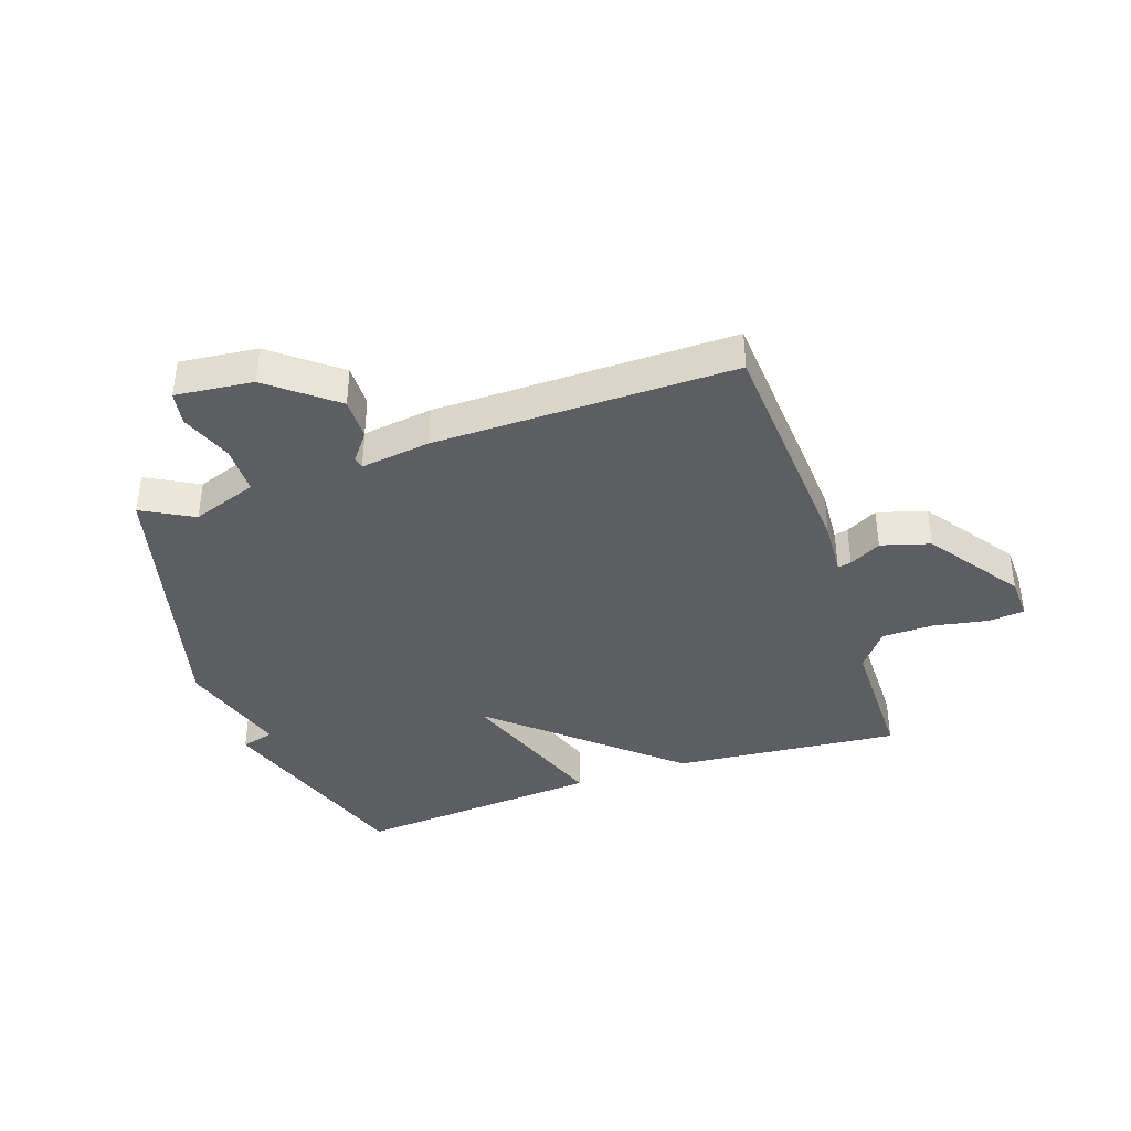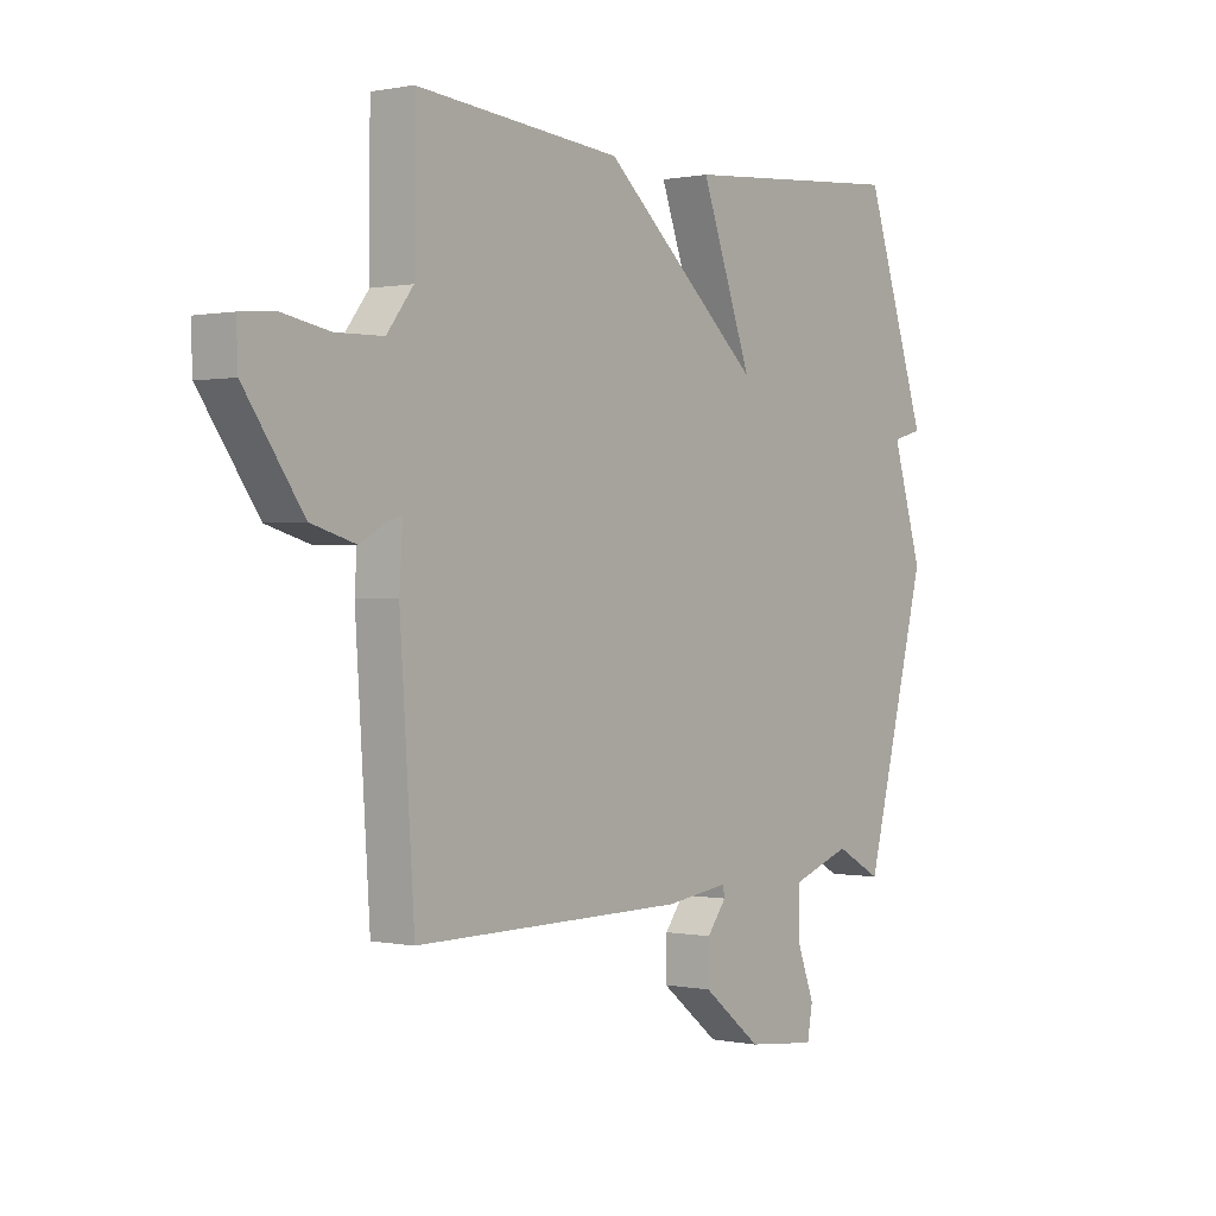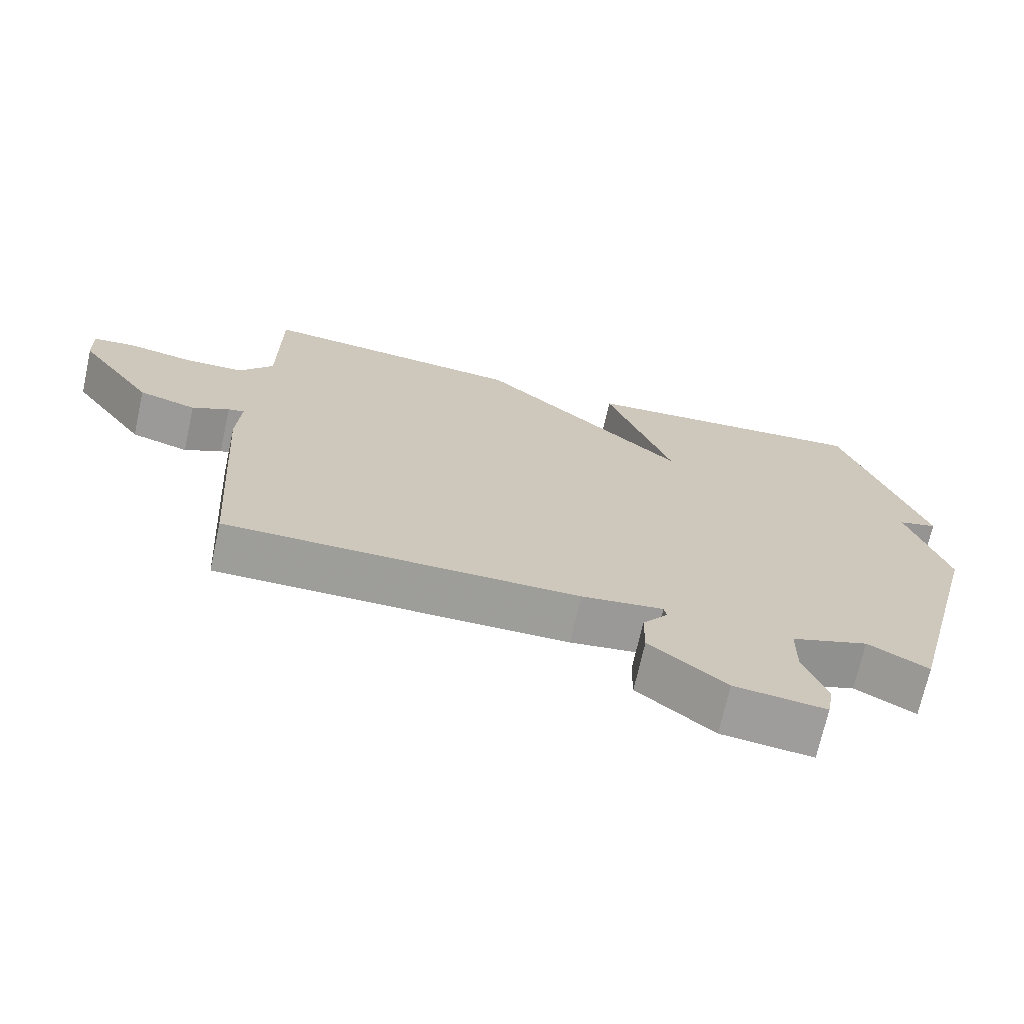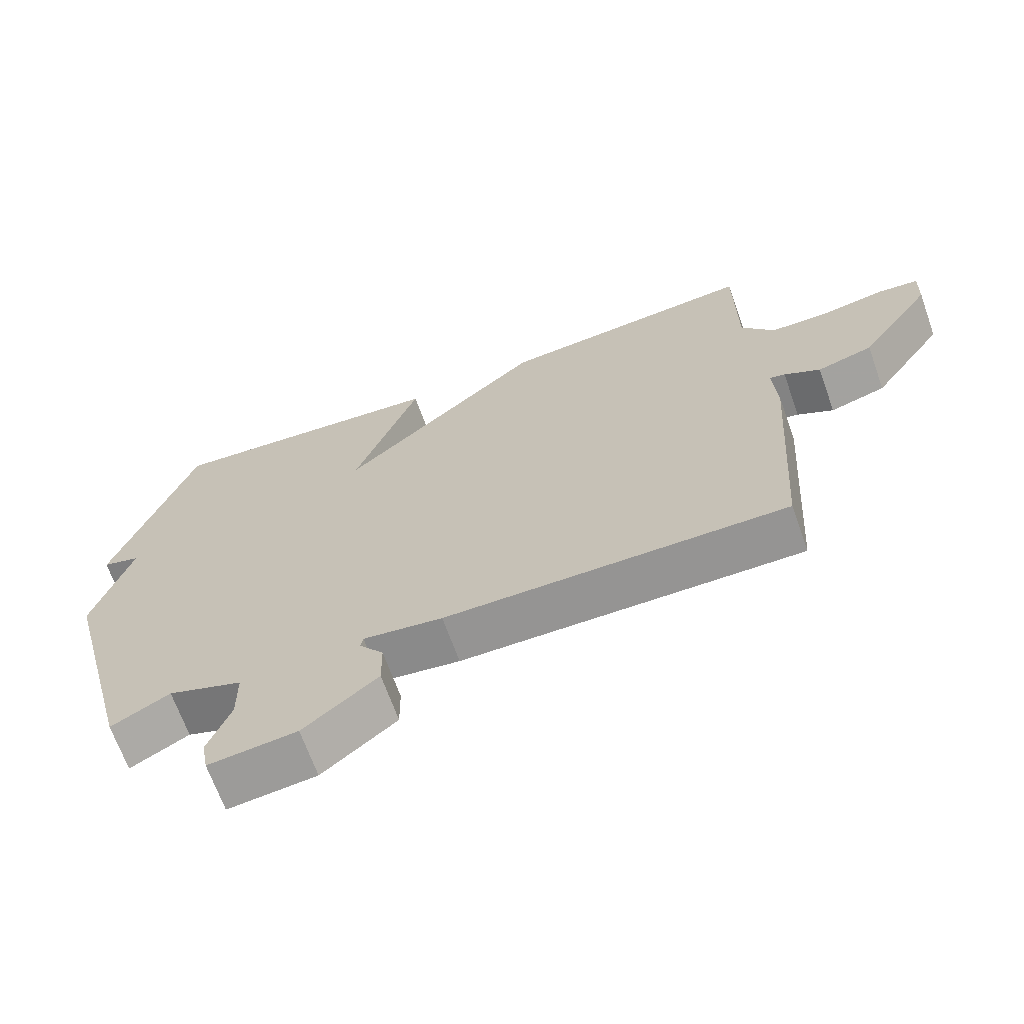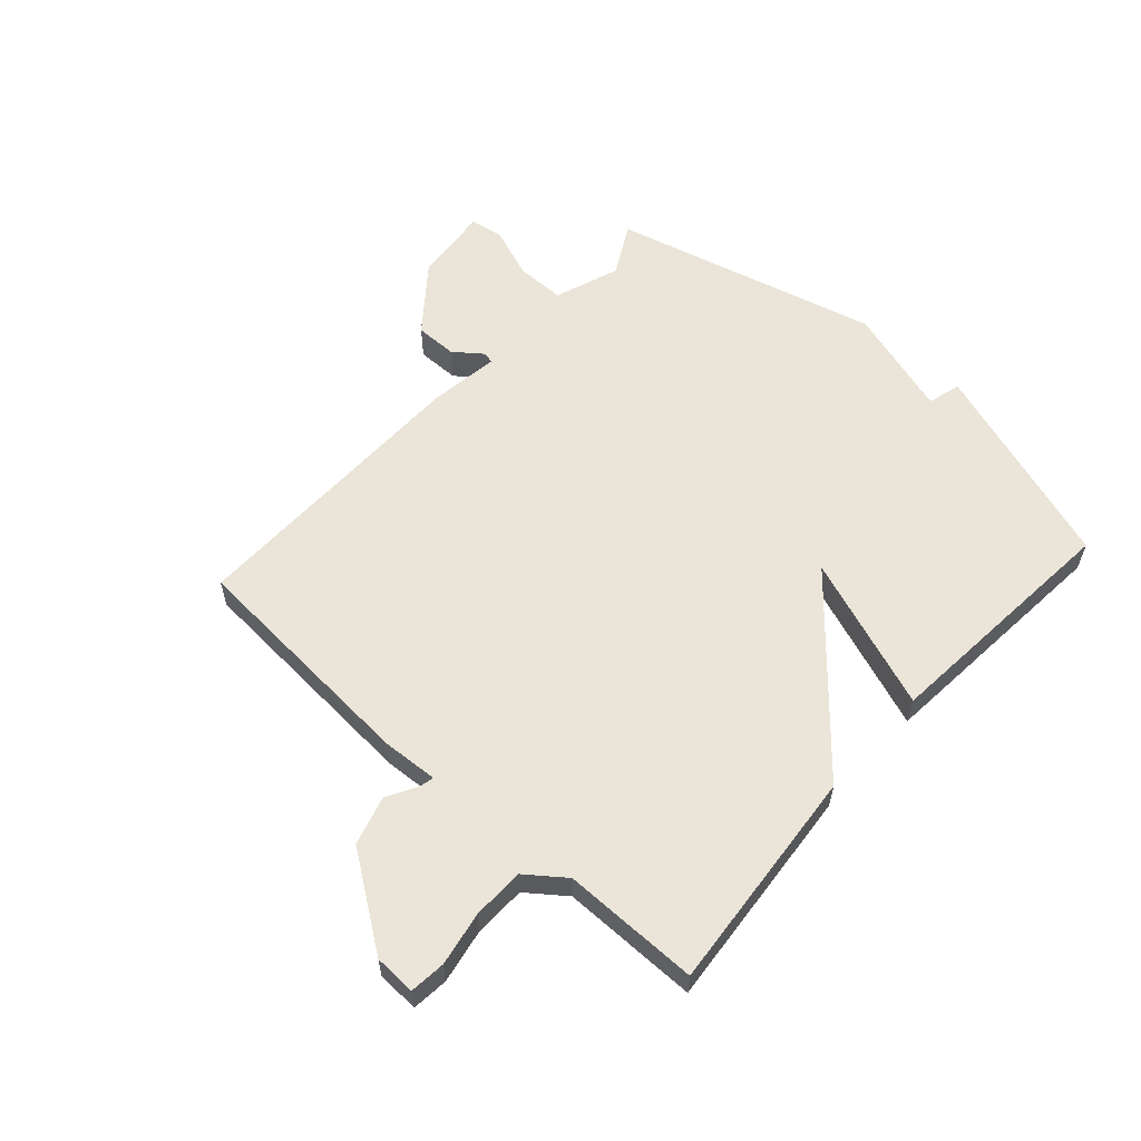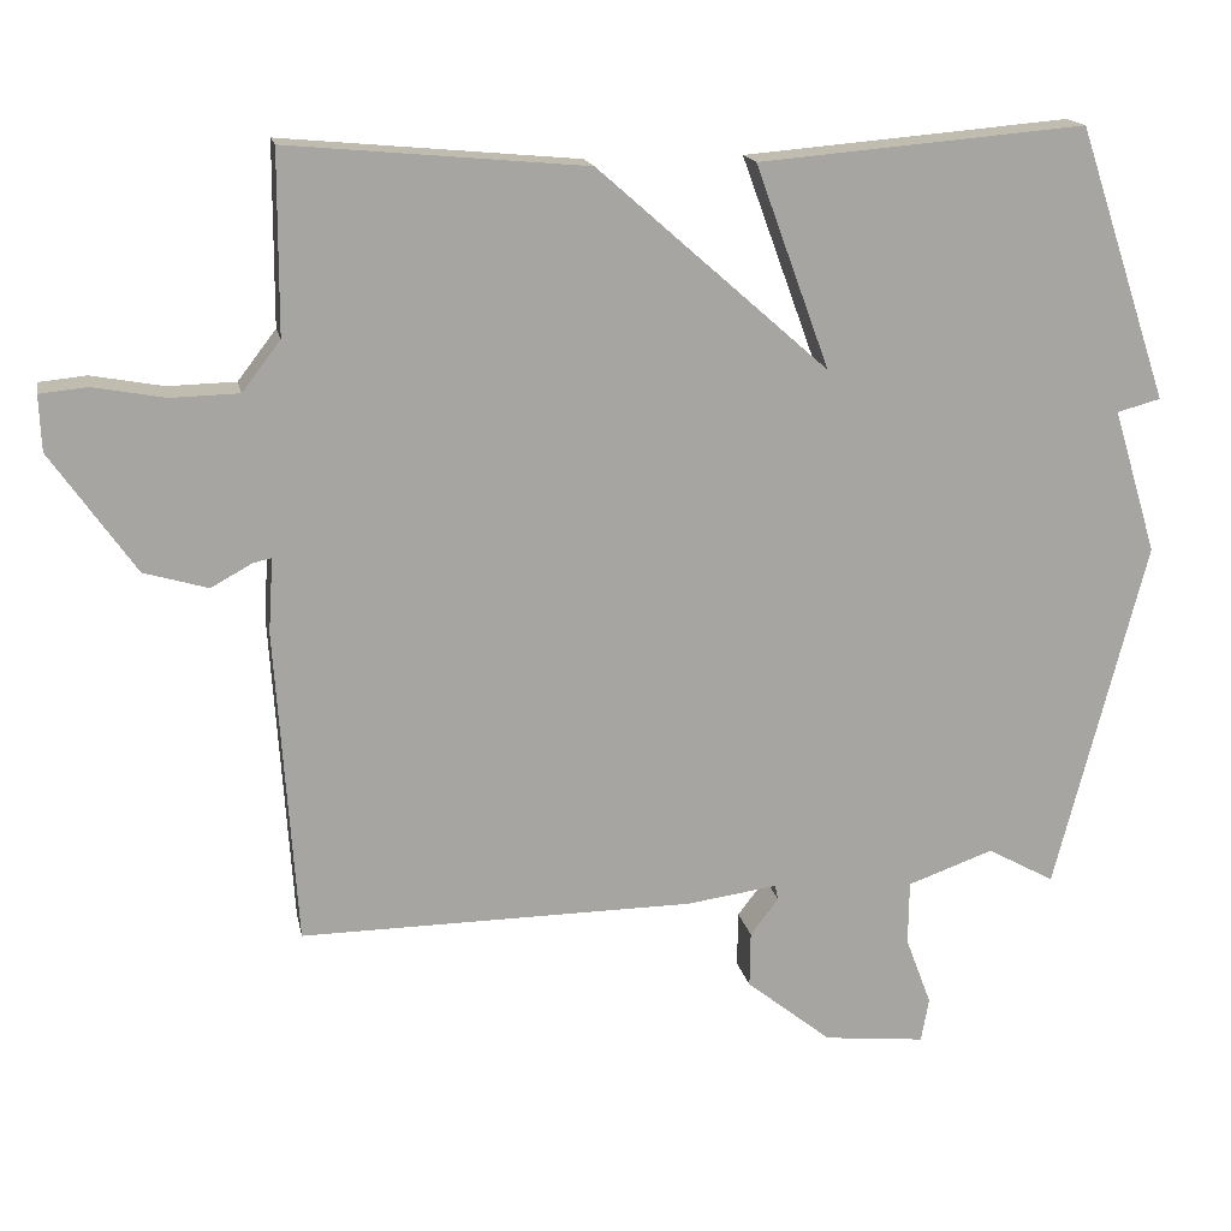
<metadata>
{"format":"obj","ext":"obj","renderer":"f3d","projection":"perspective","resolution":1024,"background":"white","views":[{"elev":-39.3,"azim":-161.2,"up":"+Y"},{"elev":0.3,"azim":-52.4,"up":"+Z"},{"elev":-70.4,"azim":-12.4,"up":"+Z"},{"elev":-67.4,"azim":-160.4,"up":"+Z"},{"elev":58.7,"azim":-47.9,"up":"+Y"},{"elev":16.4,"azim":-11.2,"up":"+Z"}]}
</metadata>
<code>
v -0.5 0.07 0.5
v -0.119 0.07 0.465
v 0.176 0.07 0.205
v 0.081 0.07 0.465
v 0.5 0.07 0.5
v 0.617 0.07 0.15
v 0.561 0.07 0.135
v 0.617 0.07 -0.05
v 0.5 0.07 -0.5
v 0.414 0.07 -0.453
v 0.304 0.07 -0.492
v 0.303 0.07 -0.574
v 0.336 0.07 -0.662
v 0.326 0.07 -0.718
v 0.196 0.07 -0.704
v 0.087 0.07 -0.617
v 0.088 0.07 -0.546
v 0.124 0.07 -0.499
v 0.12 0.07 -0.48
v 0.003 0.07 -0.496
v -0.5 0.07 -0.5
v -0.527 0.07 -0.096
v -0.521 0.07 -0.001
v -0.544 0.07 -0.006
v -0.597 0.07 -0.035
v -0.679 0.07 -0.011
v -0.787 0.07 0.143
v -0.79 0.07 0.214
v -0.729 0.07 0.22
v -0.637 0.07 0.203
v -0.55 0.07 0.205
v -0.501 0.07 0.269
v -0.5 0 0.5
v -0.119 0 0.465
v 0.176 0 0.205
v 0.081 0 0.465
v 0.5 0 0.5
v 0.617 0 0.15
v 0.561 0 0.135
v 0.617 0 -0.05
v 0.5 0 -0.5
v 0.414 0 -0.453
v 0.304 0 -0.492
v 0.303 0 -0.574
v 0.336 0 -0.662
v 0.326 0 -0.718
v 0.196 0 -0.704
v 0.087 0 -0.617
v 0.088 0 -0.546
v 0.124 0 -0.499
v 0.12 0 -0.48
v 0.003 0 -0.496
v -0.5 0 -0.5
v -0.527 0 -0.096
v -0.521 0 -0.001
v -0.544 0 -0.006
v -0.597 0 -0.035
v -0.679 0 -0.011
v -0.787 0 0.143
v -0.79 0 0.214
v -0.729 0 0.22
v -0.637 0 0.203
v -0.55 0 0.205
v -0.501 0 0.269
f 28 29 30
f 27 28 30
f 26 27 30
f 25 26 30
f 24 25 30
f 23 24 30 31
f 21 22 23
f 20 21 23
f 19 20 23
f 19 23 31 32
f 16 17 18
f 15 16 18
f 14 15 18
f 13 14 18
f 12 13 18
f 11 12 18 19
f 1 2 3
f 32 1 3
f 19 32 3
f 11 19 3
f 10 11 3
f 9 10 3
f 8 9 3
f 7 8 3
f 5 6 7
f 4 5 7
f 3 4 7
f 62 61 60
f 62 60 59
f 62 59 58
f 62 58 57
f 62 57 56
f 63 62 56 55
f 55 54 53
f 55 53 52
f 55 52 51
f 64 63 55 51
f 50 49 48
f 50 48 47
f 50 47 46
f 50 46 45
f 50 45 44
f 51 50 44 43
f 35 34 33
f 35 33 64
f 35 64 51
f 35 51 43
f 35 43 42
f 35 42 41
f 35 41 40
f 35 40 39
f 39 38 37
f 39 37 36
f 39 36 35
f 1 33 34 2
f 2 34 35 3
f 3 35 36 4
f 4 36 37 5
f 5 37 38 6
f 6 38 39 7
f 7 39 40 8
f 8 40 41 9
f 9 41 42 10
f 10 42 43 11
f 11 43 44 12
f 12 44 45 13
f 13 45 46 14
f 14 46 47 15
f 15 47 48 16
f 16 48 49 17
f 17 49 50 18
f 18 50 51 19
f 19 51 52 20
f 20 52 53 21
f 21 53 54 22
f 22 54 55 23
f 23 55 56 24
f 24 56 57 25
f 25 57 58 26
f 26 58 59 27
f 27 59 60 28
f 28 60 61 29
f 29 61 62 30
f 30 62 63 31
f 31 63 64 32
f 32 64 33 1

</code>
